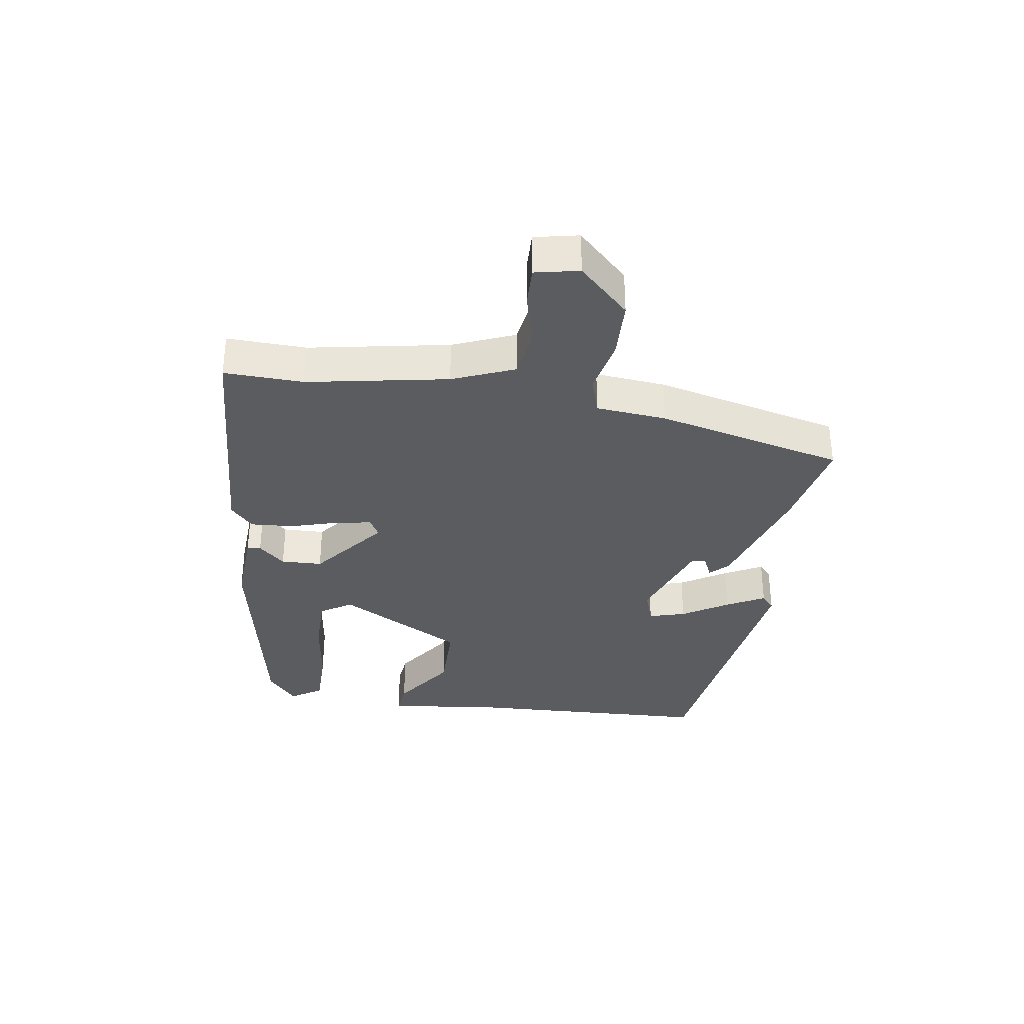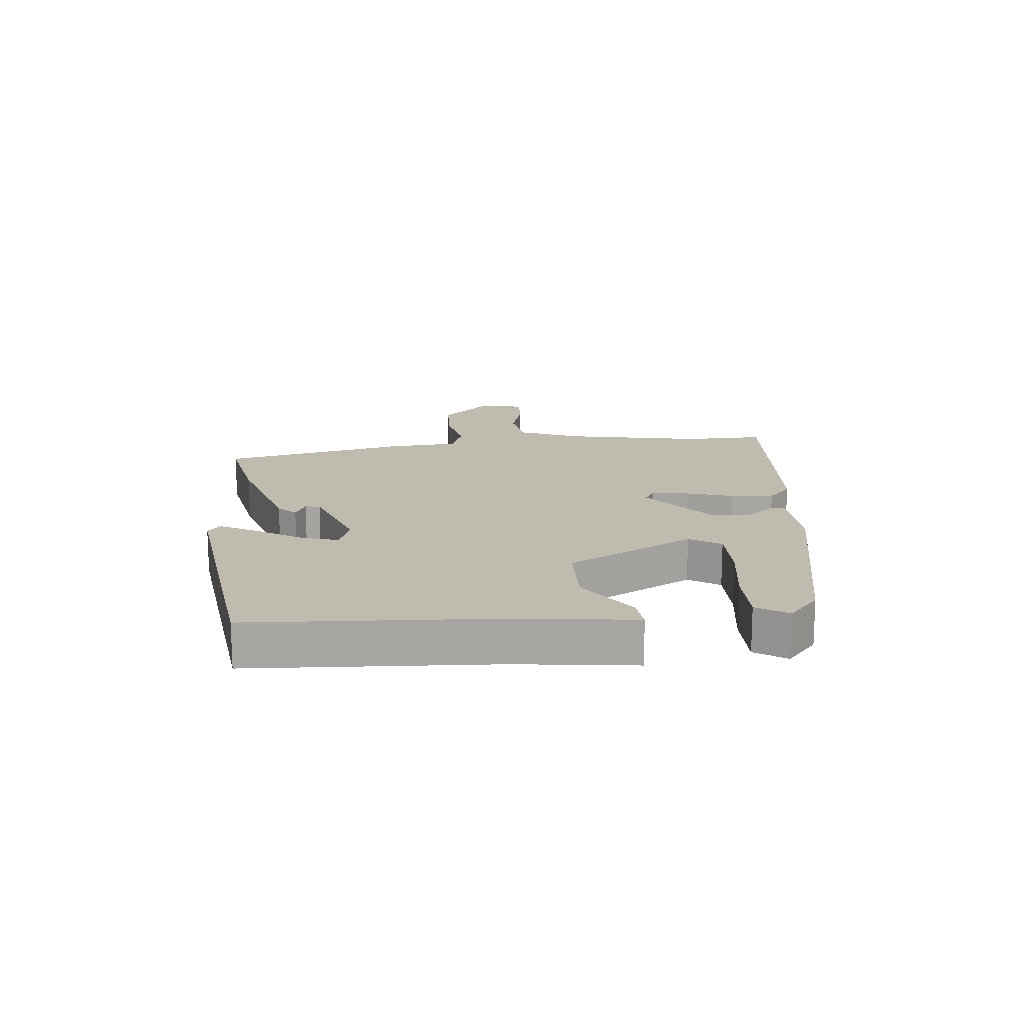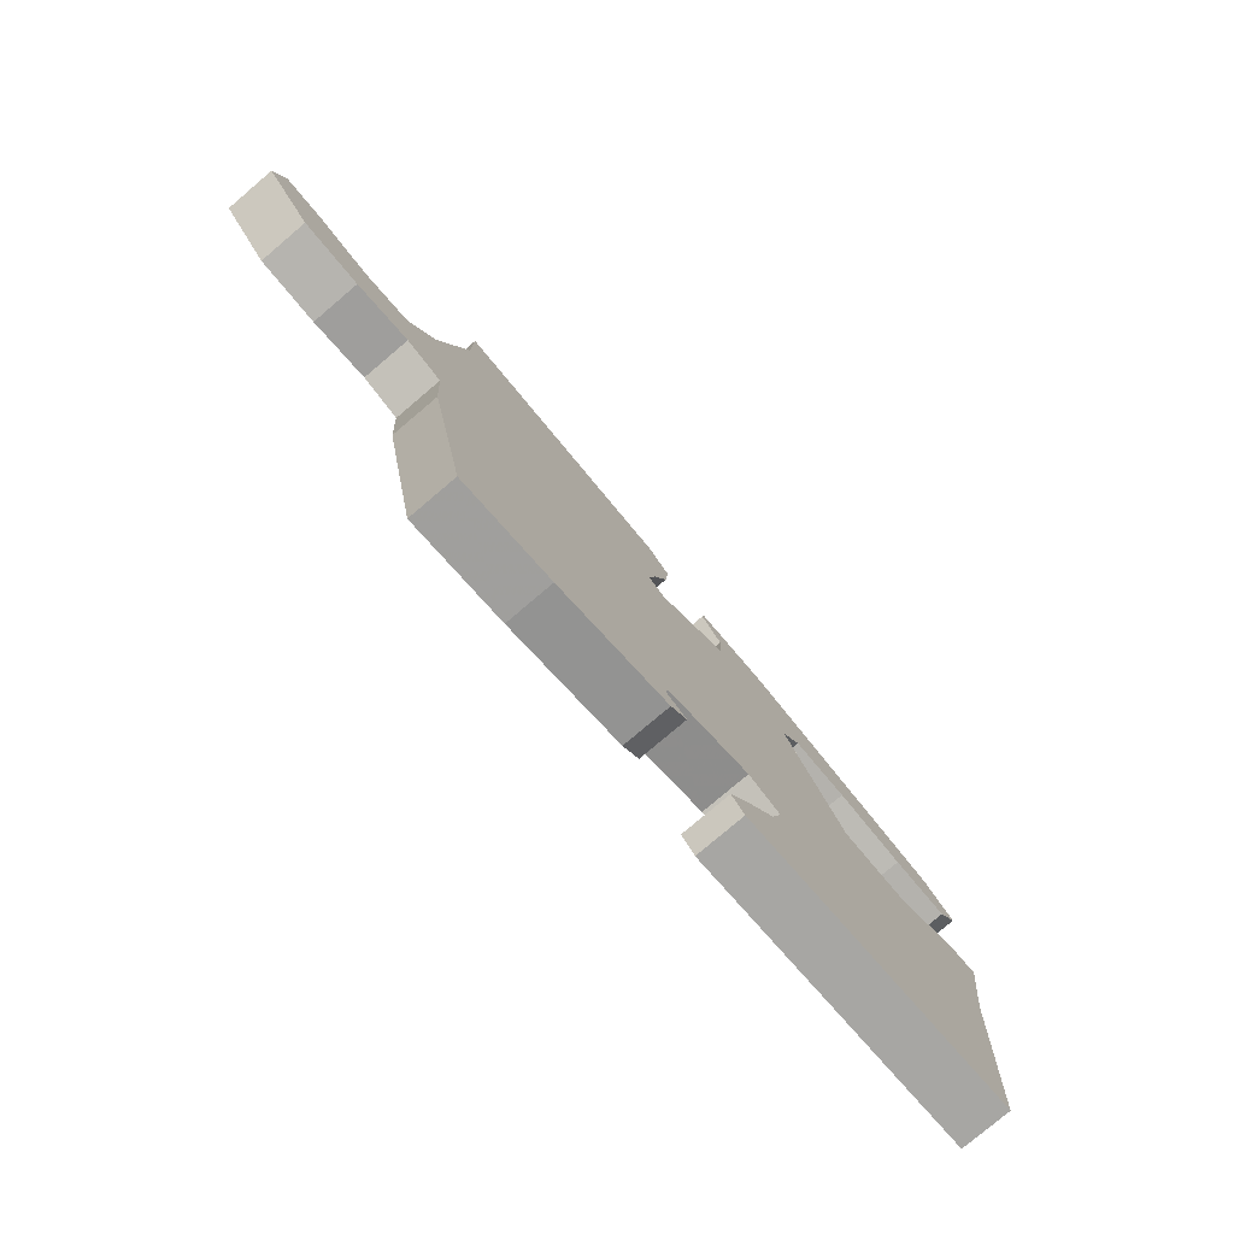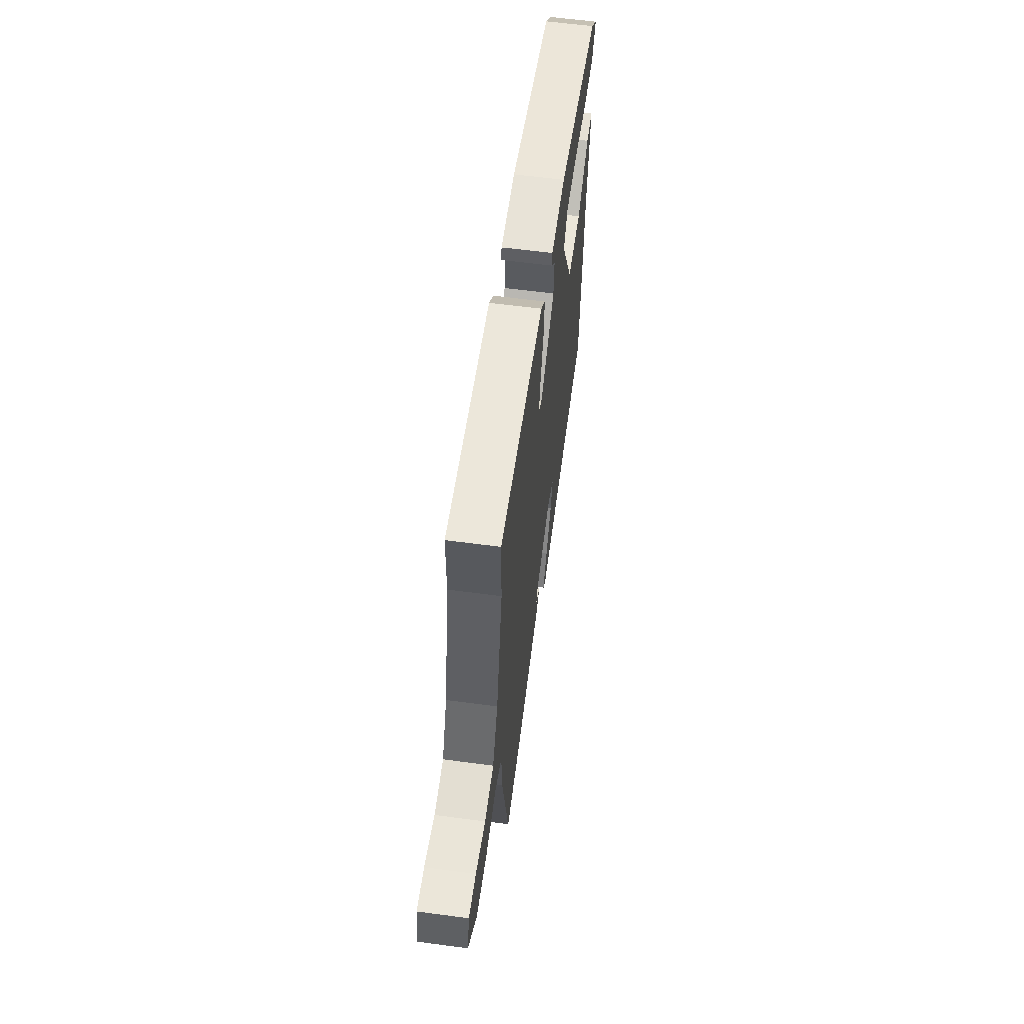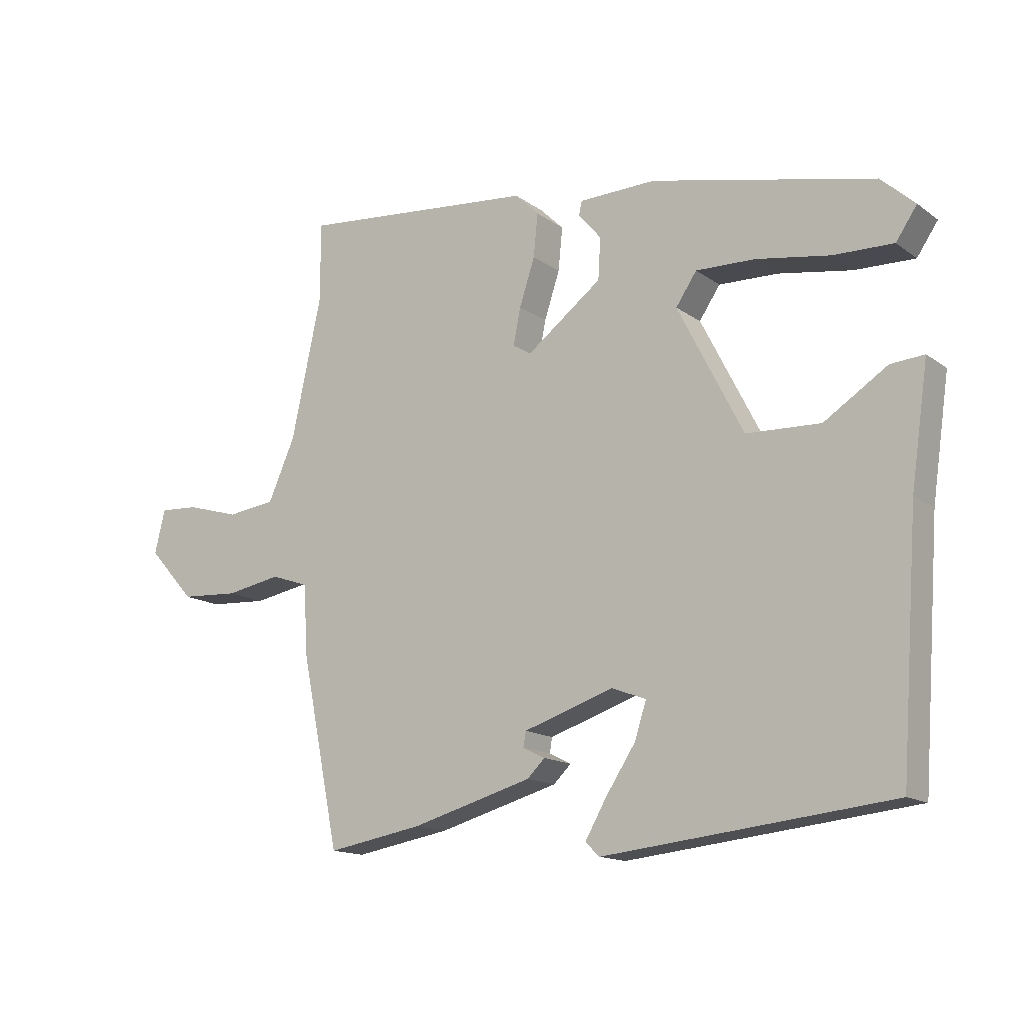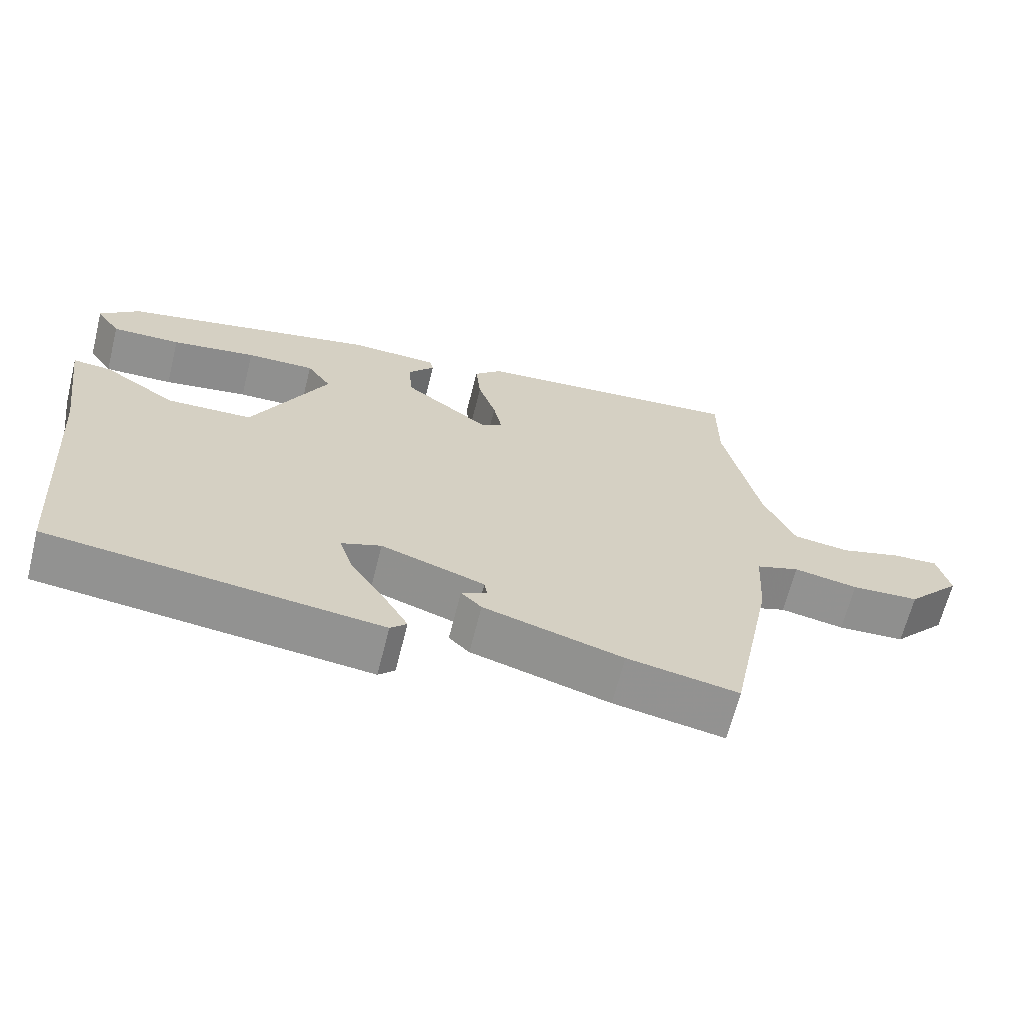
<metadata>
{"format":"obj","ext":"obj","renderer":"f3d","projection":"perspective","resolution":1024,"background":"white","views":[{"elev":-34.1,"azim":79.6,"up":"+Y"},{"elev":16.2,"azim":-96.7,"up":"+Y"},{"elev":-78.4,"azim":130.3,"up":"+Z"},{"elev":60.0,"azim":97.8,"up":"+Z"},{"elev":-14.6,"azim":-146.1,"up":"+Z"},{"elev":-65.8,"azim":-14.1,"up":"+Z"}]}
</metadata>
<code>
v -0.489 0.07 0.387
v -0.129 0.07 0.469
v -0.004 0.07 0.466
v 0.001 0.07 0.444
v -0.036 0.07 0.4
v -0.032 0.07 0.333
v 0.09 0.07 0.241
v 0.12 0.07 0.259
v 0.108 0.07 0.318
v 0.083 0.07 0.394
v 0.076 0.07 0.464
v 0.115 0.07 0.502
v 0.5 0.07 0.539
v 0.5 0.07 0.41
v 0.549 0.07 0.183
v 0.593 0.07 0.084
v 0.672 0.07 0.074
v 0.758 0.07 0.099
v 0.822 0.07 0.103
v 0.839 0.07 0.032
v 0.763 0.07 -0.052
v 0.668 0.07 -0.058
v 0.578 0.07 -0.042
v 0.517 0.07 -0.063
v 0.51 0.07 -0.178
v 0.448 0.07 -0.484
v 0.292 0.07 -0.457
v 0.096 0.07 -0.402
v 0.067 0.07 -0.374
v 0.103 0.07 -0.356
v 0.099 0.07 -0.332
v -0.047 0.07 -0.284
v -0.103 0.07 -0.305
v -0.084 0.07 -0.364
v -0.036 0.07 -0.437
v -0.001 0.07 -0.498
v -0.024 0.07 -0.52
v -0.489 0.07 -0.47
v -0.518 0.07 -0.073
v -0.546 0.07 0.12
v -0.492 0.07 0.116
v -0.39 0.07 0.05
v -0.27 0.07 0.055
v -0.164 0.07 0.263
v -0.198 0.07 0.313
v -0.294 0.07 0.31
v -0.413 0.07 0.29
v -0.51 0.07 0.287
v -0.544 0.07 0.337
v -0.489 0 0.387
v -0.129 0 0.469
v -0.004 0 0.466
v 0.001 0 0.444
v -0.036 0 0.4
v -0.032 0 0.333
v 0.09 0 0.241
v 0.12 0 0.259
v 0.108 0 0.318
v 0.083 0 0.394
v 0.076 0 0.464
v 0.115 0 0.502
v 0.5 0 0.539
v 0.5 0 0.41
v 0.549 0 0.183
v 0.593 0 0.084
v 0.672 0 0.074
v 0.758 0 0.099
v 0.822 0 0.103
v 0.839 0 0.032
v 0.763 0 -0.052
v 0.668 0 -0.058
v 0.578 0 -0.042
v 0.517 0 -0.063
v 0.51 0 -0.178
v 0.448 0 -0.484
v 0.292 0 -0.457
v 0.096 0 -0.402
v 0.067 0 -0.374
v 0.103 0 -0.356
v 0.099 0 -0.332
v -0.047 0 -0.284
v -0.103 0 -0.305
v -0.084 0 -0.364
v -0.036 0 -0.437
v -0.001 0 -0.498
v -0.024 0 -0.52
v -0.489 0 -0.47
v -0.518 0 -0.073
v -0.546 0 0.12
v -0.492 0 0.116
v -0.39 0 0.05
v -0.27 0 0.055
v -0.164 0 0.263
v -0.198 0 0.313
v -0.294 0 0.31
v -0.413 0 0.29
v -0.51 0 0.287
v -0.544 0 0.337
f 3 4 5
f 2 3 5
f 1 2 5
f 49 1 5
f 48 49 5
f 47 48 5
f 46 47 5
f 45 46 5 6
f 44 45 6 7
f 43 44 7
f 39 40 41 42
f 38 39 42
f 37 38 42
f 36 37 42
f 35 36 42
f 34 35 42
f 33 34 42 43
f 32 33 43 7
f 28 29 30
f 27 28 30
f 26 27 30
f 25 26 30
f 24 25 30 31
f 21 22 23
f 20 21 23
f 19 20 23
f 18 19 23
f 17 18 23
f 16 17 23 24
f 32 7 8
f 31 32 8
f 24 31 8
f 16 24 8
f 15 16 8
f 12 13 14
f 11 12 14
f 10 11 14
f 9 10 14
f 8 9 14 15
f 54 53 52
f 54 52 51
f 54 51 50
f 54 50 98
f 54 98 97
f 54 97 96
f 54 96 95
f 55 54 95 94
f 56 55 94 93
f 56 93 92
f 91 90 89 88
f 91 88 87
f 91 87 86
f 91 86 85
f 91 85 84
f 91 84 83
f 92 91 83 82
f 56 92 82 81
f 79 78 77
f 79 77 76
f 79 76 75
f 79 75 74
f 80 79 74 73
f 72 71 70
f 72 70 69
f 72 69 68
f 72 68 67
f 72 67 66
f 73 72 66 65
f 57 56 81
f 57 81 80
f 57 80 73
f 57 73 65
f 57 65 64
f 63 62 61
f 63 61 60
f 63 60 59
f 63 59 58
f 64 63 58 57
f 1 50 51 2
f 2 51 52 3
f 3 52 53 4
f 4 53 54 5
f 5 54 55 6
f 6 55 56 7
f 7 56 57 8
f 8 57 58 9
f 9 58 59 10
f 10 59 60 11
f 11 60 61 12
f 12 61 62 13
f 13 62 63 14
f 14 63 64 15
f 15 64 65 16
f 16 65 66 17
f 17 66 67 18
f 18 67 68 19
f 19 68 69 20
f 20 69 70 21
f 21 70 71 22
f 22 71 72 23
f 23 72 73 24
f 24 73 74 25
f 25 74 75 26
f 26 75 76 27
f 27 76 77 28
f 28 77 78 29
f 29 78 79 30
f 30 79 80 31
f 31 80 81 32
f 32 81 82 33
f 33 82 83 34
f 34 83 84 35
f 35 84 85 36
f 36 85 86 37
f 37 86 87 38
f 38 87 88 39
f 39 88 89 40
f 40 89 90 41
f 41 90 91 42
f 42 91 92 43
f 43 92 93 44
f 44 93 94 45
f 45 94 95 46
f 46 95 96 47
f 47 96 97 48
f 48 97 98 49
f 49 98 50 1

</code>
